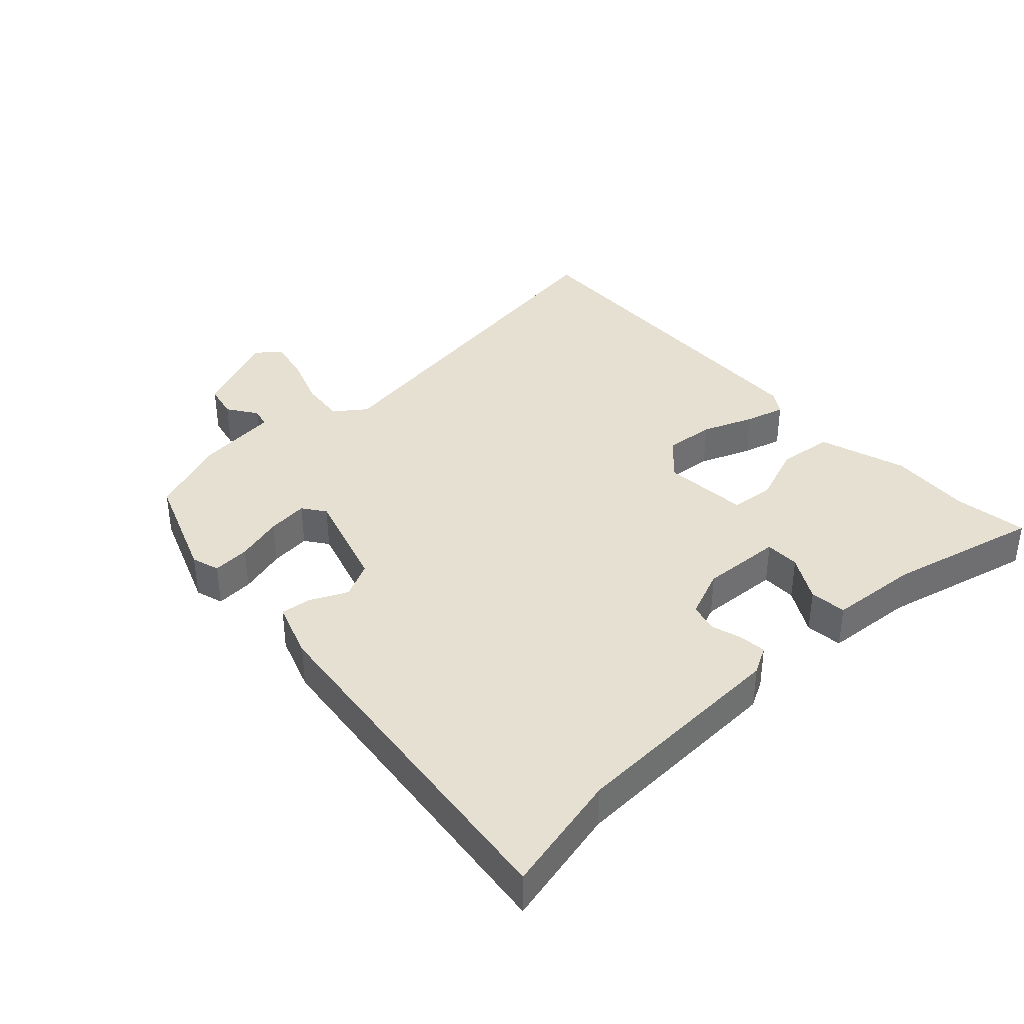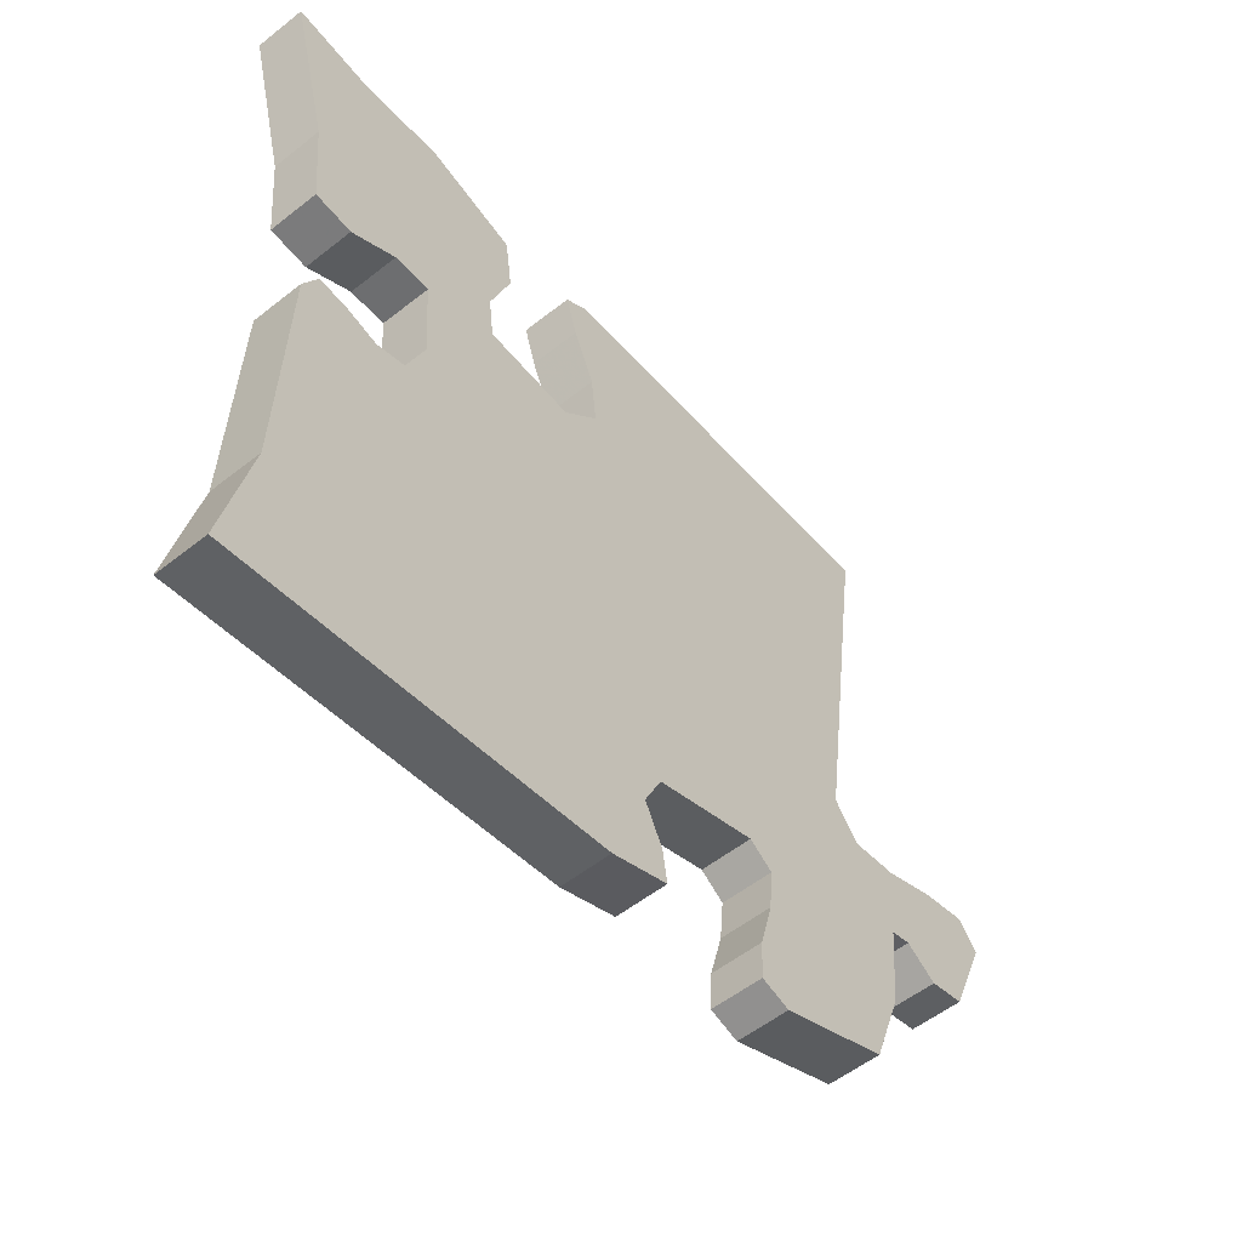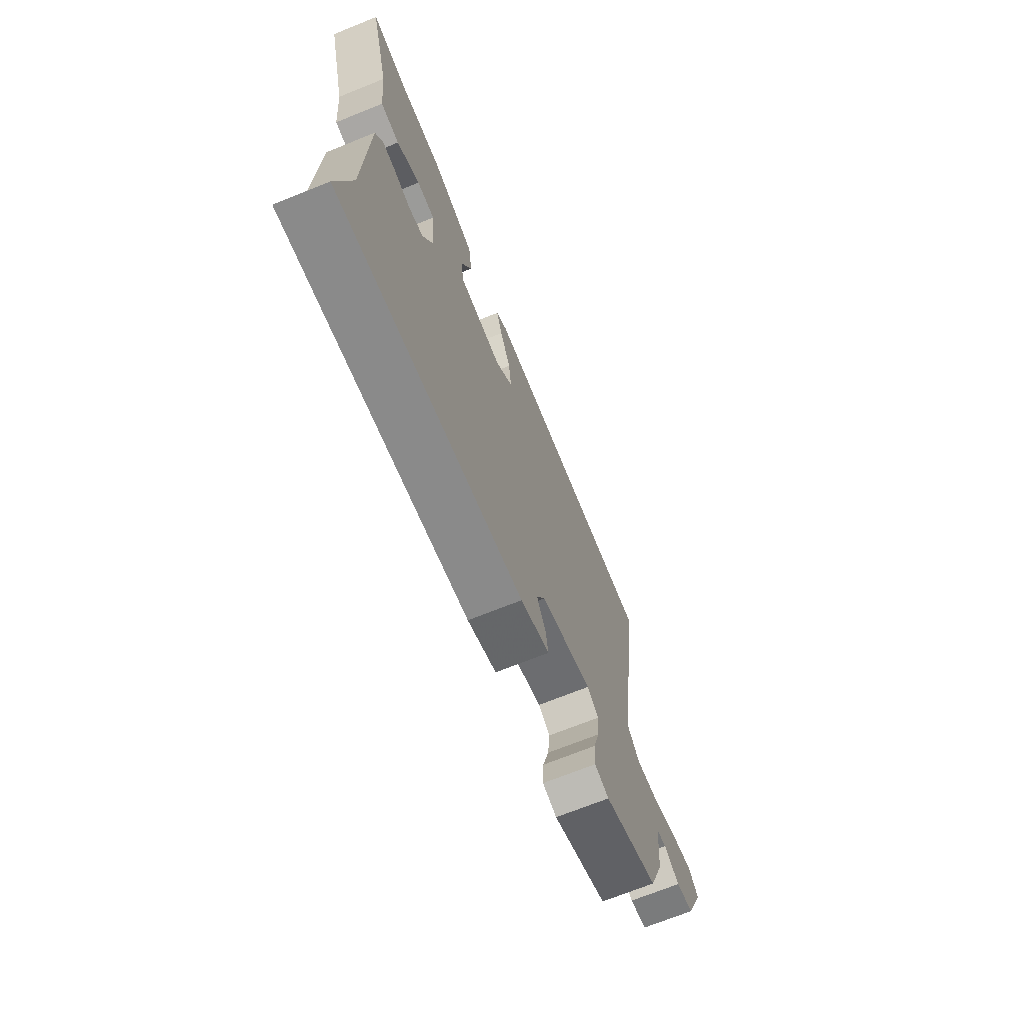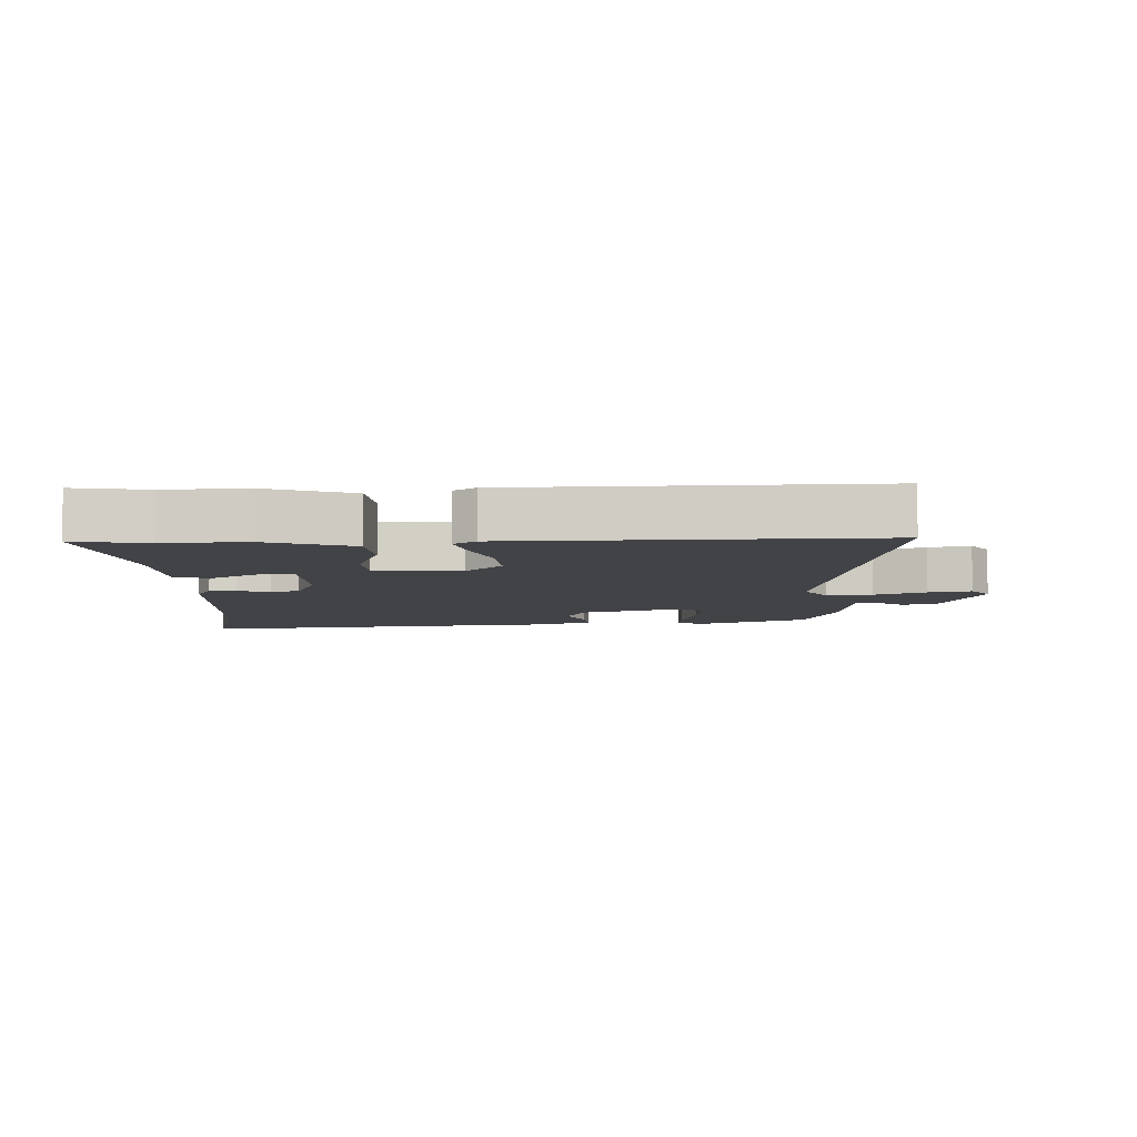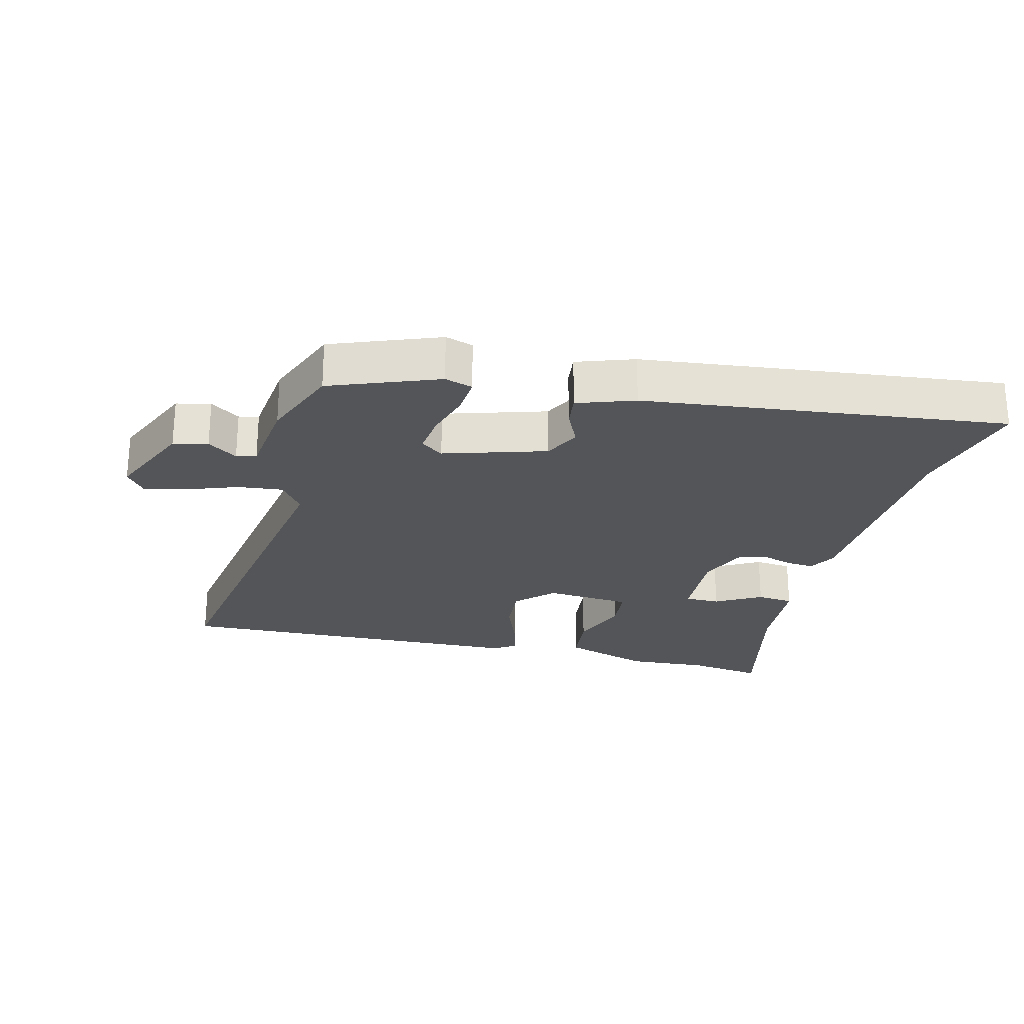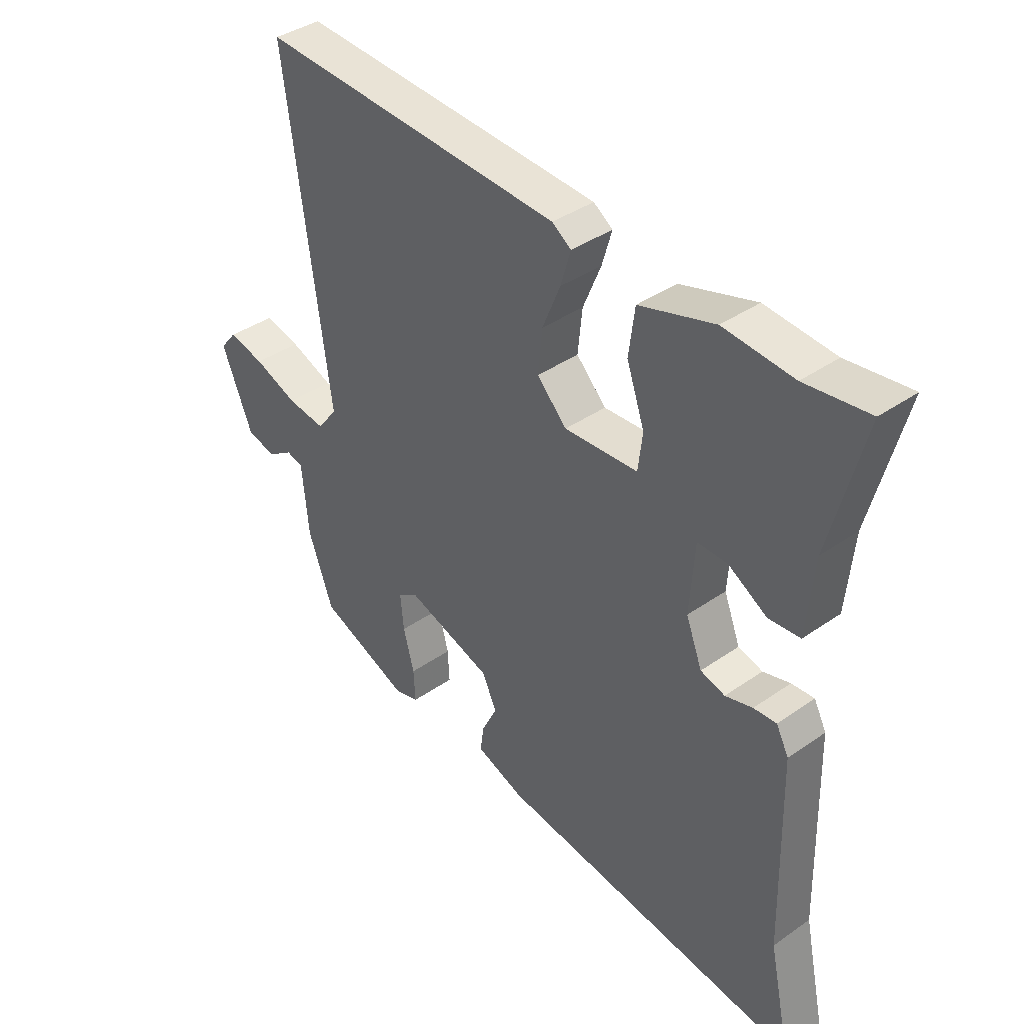
<metadata>
{"format":"obj","ext":"obj","renderer":"f3d","projection":"perspective","resolution":1024,"background":"white","views":[{"elev":37.8,"azim":-133.9,"up":"+Y"},{"elev":-55.0,"azim":-50.2,"up":"+Z"},{"elev":-70.5,"azim":-68.1,"up":"+Z"},{"elev":-7.3,"azim":0.2,"up":"+Y"},{"elev":-24.8,"azim":164.7,"up":"+Y"},{"elev":38.9,"azim":-131.2,"up":"+Z"}]}
</metadata>
<code>
v -0.553 0.07 0.507
v -0.436 0.07 0.492
v -0.308 0.07 0.503
v -0.17 0.07 0.461
v -0.159 0.07 0.376
v -0.192 0.07 0.282
v -0.184 0.07 0.214
v -0.049 0.07 0.206
v 0.006 0.07 0.262
v -0.002 0.07 0.341
v -0.035 0.07 0.421
v -0.053 0.07 0.483
v -0.018 0.07 0.507
v 0.543 0.07 0.538
v 0.462 0.07 -0.051
v 0.499 0.07 -0.099
v 0.57 0.07 -0.09
v 0.65 0.07 -0.059
v 0.717 0.07 -0.044
v 0.747 0.07 -0.081
v 0.69 0.07 -0.219
v 0.636 0.07 -0.232
v 0.589 0.07 -0.201
v 0.558 0.07 -0.209
v 0.546 0.07 -0.338
v 0.5 0.07 -0.464
v 0.332 0.07 -0.532
v 0.288 0.07 -0.519
v 0.291 0.07 -0.46
v 0.311 0.07 -0.385
v 0.317 0.07 -0.32
v 0.281 0.07 -0.295
v 0.122 0.07 -0.347
v 0.095 0.07 -0.404
v 0.123 0.07 -0.461
v 0.13 0.07 -0.51
v 0.041 0.07 -0.543
v -0.526 0.07 -0.62
v -0.485 0.07 -0.429
v -0.476 0.07 -0.077
v -0.453 0.07 -0.033
v -0.411 0.07 -0.036
v -0.361 0.07 -0.05
v -0.316 0.07 -0.037
v -0.286 0.07 0.04
v -0.295 0.07 0.167
v -0.35 0.07 0.166
v -0.421 0.07 0.124
v -0.479 0.07 0.129
v -0.492 0.07 0.269
v -0.553 0 0.507
v -0.436 0 0.492
v -0.308 0 0.503
v -0.17 0 0.461
v -0.159 0 0.376
v -0.192 0 0.282
v -0.184 0 0.214
v -0.049 0 0.206
v 0.006 0 0.262
v -0.002 0 0.341
v -0.035 0 0.421
v -0.053 0 0.483
v -0.018 0 0.507
v 0.543 0 0.538
v 0.462 0 -0.051
v 0.499 0 -0.099
v 0.57 0 -0.09
v 0.65 0 -0.059
v 0.717 0 -0.044
v 0.747 0 -0.081
v 0.69 0 -0.219
v 0.636 0 -0.232
v 0.589 0 -0.201
v 0.558 0 -0.209
v 0.546 0 -0.338
v 0.5 0 -0.464
v 0.332 0 -0.532
v 0.288 0 -0.519
v 0.291 0 -0.46
v 0.311 0 -0.385
v 0.317 0 -0.32
v 0.281 0 -0.295
v 0.122 0 -0.347
v 0.095 0 -0.404
v 0.123 0 -0.461
v 0.13 0 -0.51
v 0.041 0 -0.543
v -0.526 0 -0.62
v -0.485 0 -0.429
v -0.476 0 -0.077
v -0.453 0 -0.033
v -0.411 0 -0.036
v -0.361 0 -0.05
v -0.316 0 -0.037
v -0.286 0 0.04
v -0.295 0 0.167
v -0.35 0 0.166
v -0.421 0 0.124
v -0.479 0 0.129
v -0.492 0 0.269
f 47 48 49 50
f 46 47 50 1
f 40 41 42 43
f 39 40 43
f 39 43 44
f 38 39 44
f 37 38 44 45
f 34 35 36 37
f 27 28 29 30
f 27 30 31
f 24 25 26 27
f 24 27 31
f 20 21 22 23
f 20 23 24
f 17 18 19 20
f 16 17 20 24
f 15 16 24 31
f 10 11 12 13
f 9 10 13 14
f 8 9 14 15
f 3 4 5 6
f 2 3 6 7
f 46 1 2 7
f 34 37 45 46
f 33 34 46 7
f 32 33 7 8
f 8 15 31 32
f 100 99 98 97
f 51 100 97 96
f 93 92 91 90
f 93 90 89
f 94 93 89
f 94 89 88
f 95 94 88 87
f 87 86 85 84
f 80 79 78 77
f 81 80 77
f 77 76 75 74
f 81 77 74
f 73 72 71 70
f 74 73 70
f 70 69 68 67
f 74 70 67 66
f 81 74 66 65
f 63 62 61 60
f 64 63 60 59
f 65 64 59 58
f 56 55 54 53
f 57 56 53 52
f 57 52 51 96
f 96 95 87 84
f 57 96 84 83
f 58 57 83 82
f 82 81 65 58
f 1 51 52 2
f 2 52 53 3
f 3 53 54 4
f 4 54 55 5
f 5 55 56 6
f 6 56 57 7
f 7 57 58 8
f 8 58 59 9
f 9 59 60 10
f 10 60 61 11
f 11 61 62 12
f 12 62 63 13
f 13 63 64 14
f 14 64 65 15
f 15 65 66 16
f 16 66 67 17
f 17 67 68 18
f 18 68 69 19
f 19 69 70 20
f 20 70 71 21
f 21 71 72 22
f 22 72 73 23
f 23 73 74 24
f 24 74 75 25
f 25 75 76 26
f 26 76 77 27
f 27 77 78 28
f 28 78 79 29
f 29 79 80 30
f 30 80 81 31
f 31 81 82 32
f 32 82 83 33
f 33 83 84 34
f 34 84 85 35
f 35 85 86 36
f 36 86 87 37
f 37 87 88 38
f 38 88 89 39
f 39 89 90 40
f 40 90 91 41
f 41 91 92 42
f 42 92 93 43
f 43 93 94 44
f 44 94 95 45
f 45 95 96 46
f 46 96 97 47
f 47 97 98 48
f 48 98 99 49
f 49 99 100 50
f 50 100 51 1

</code>
